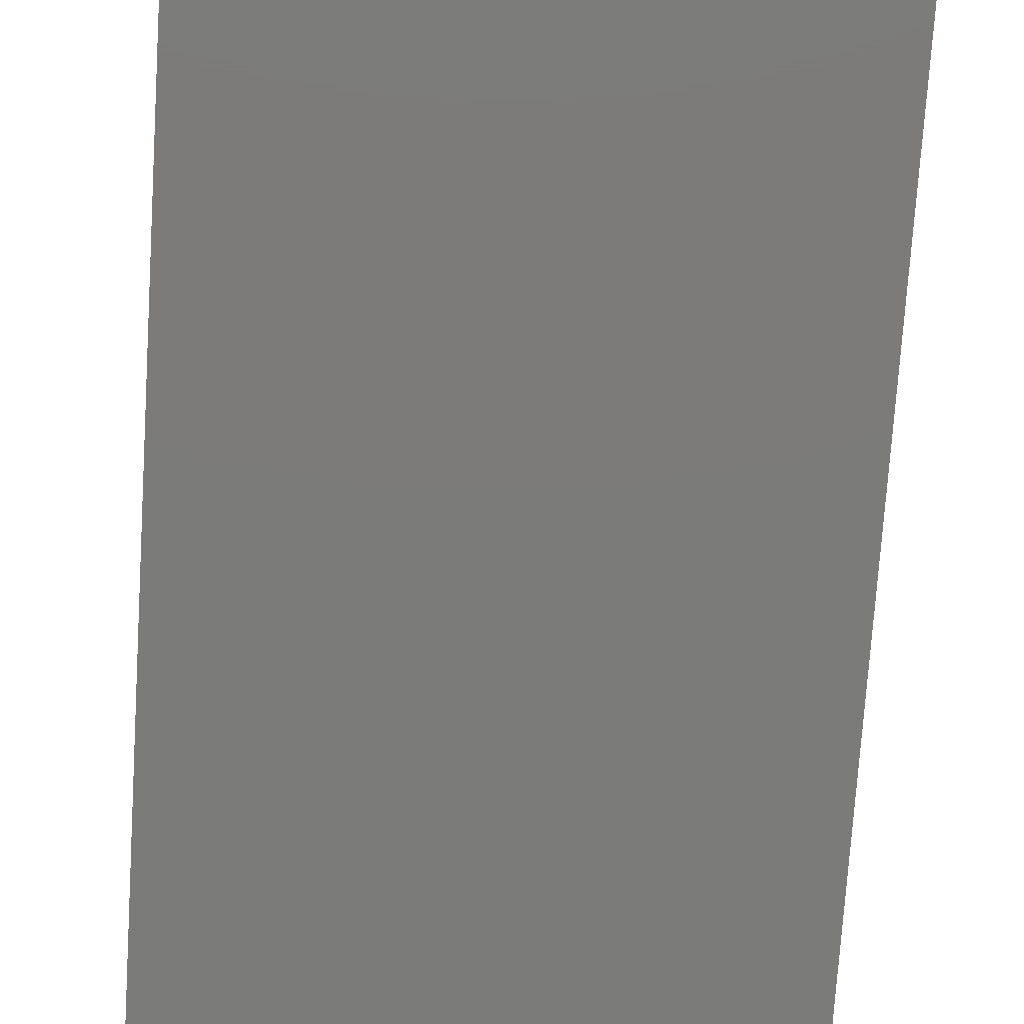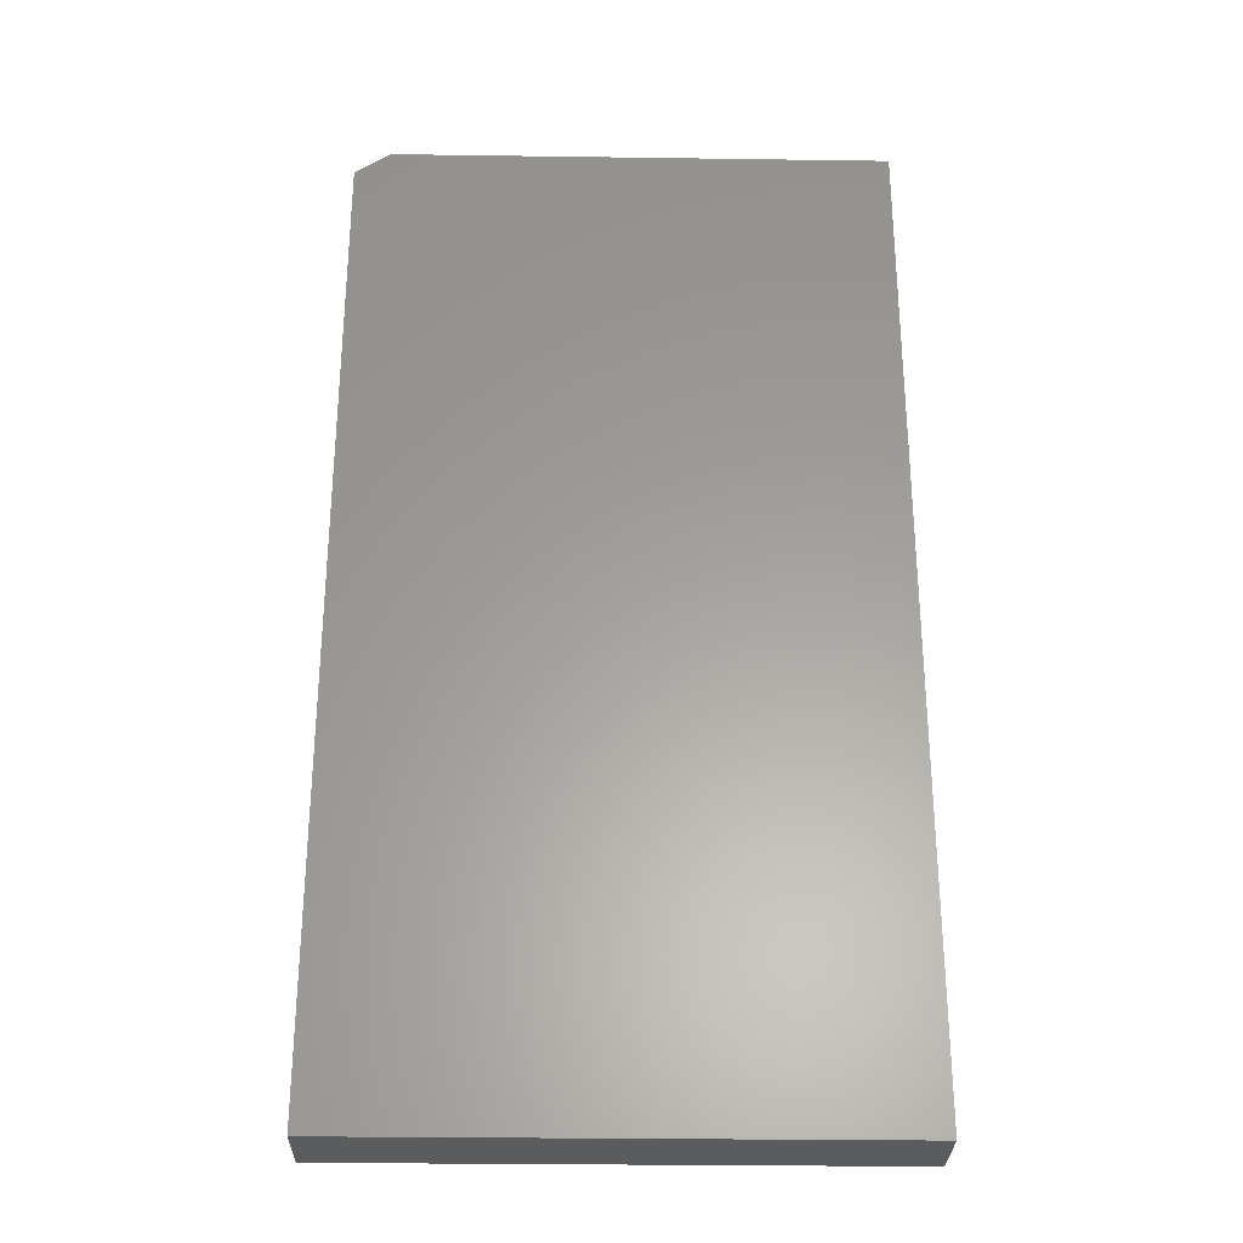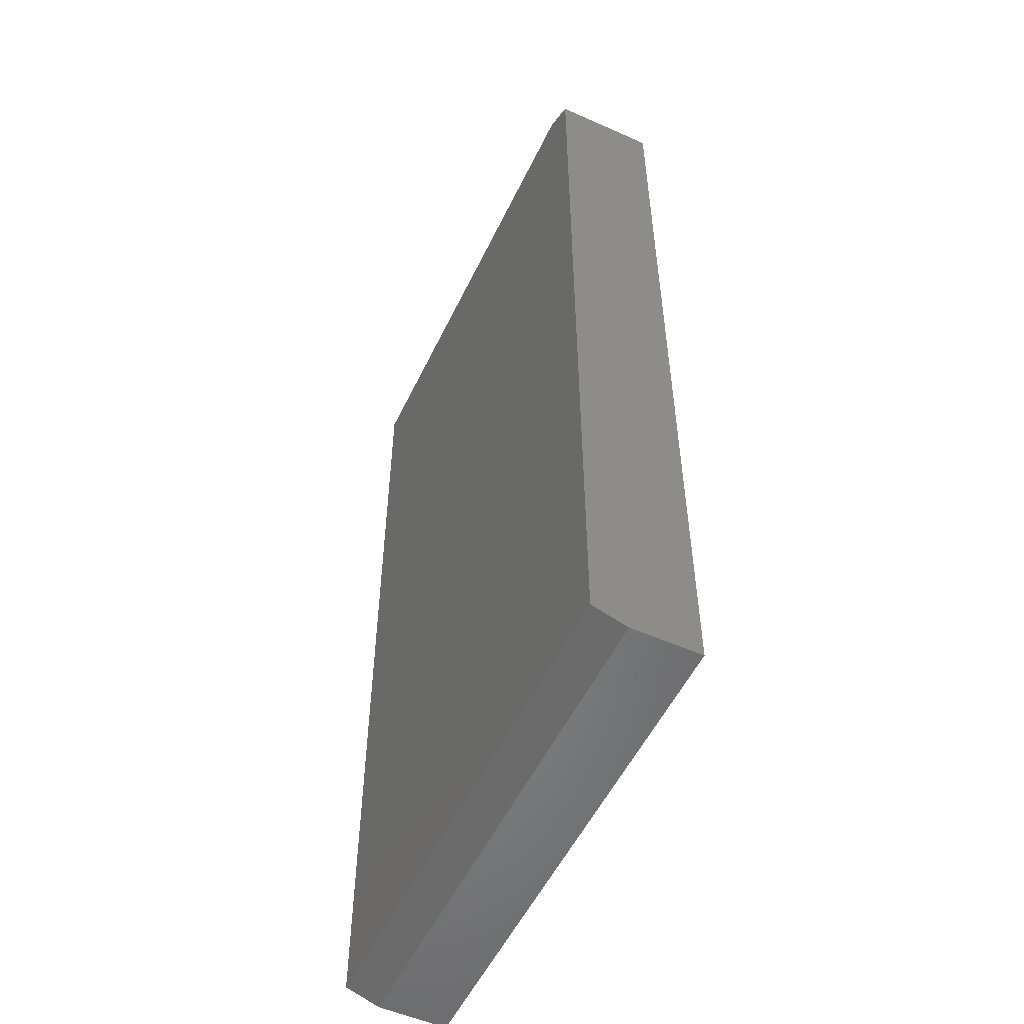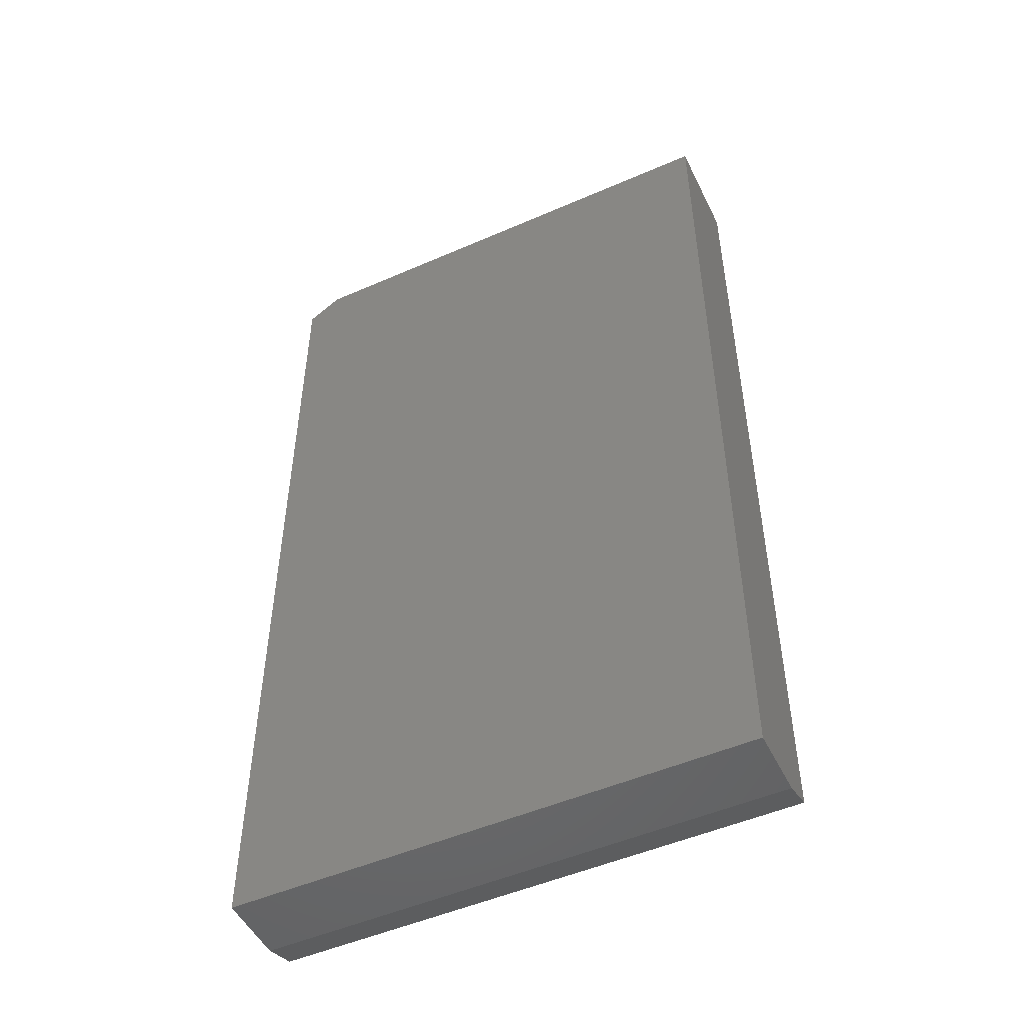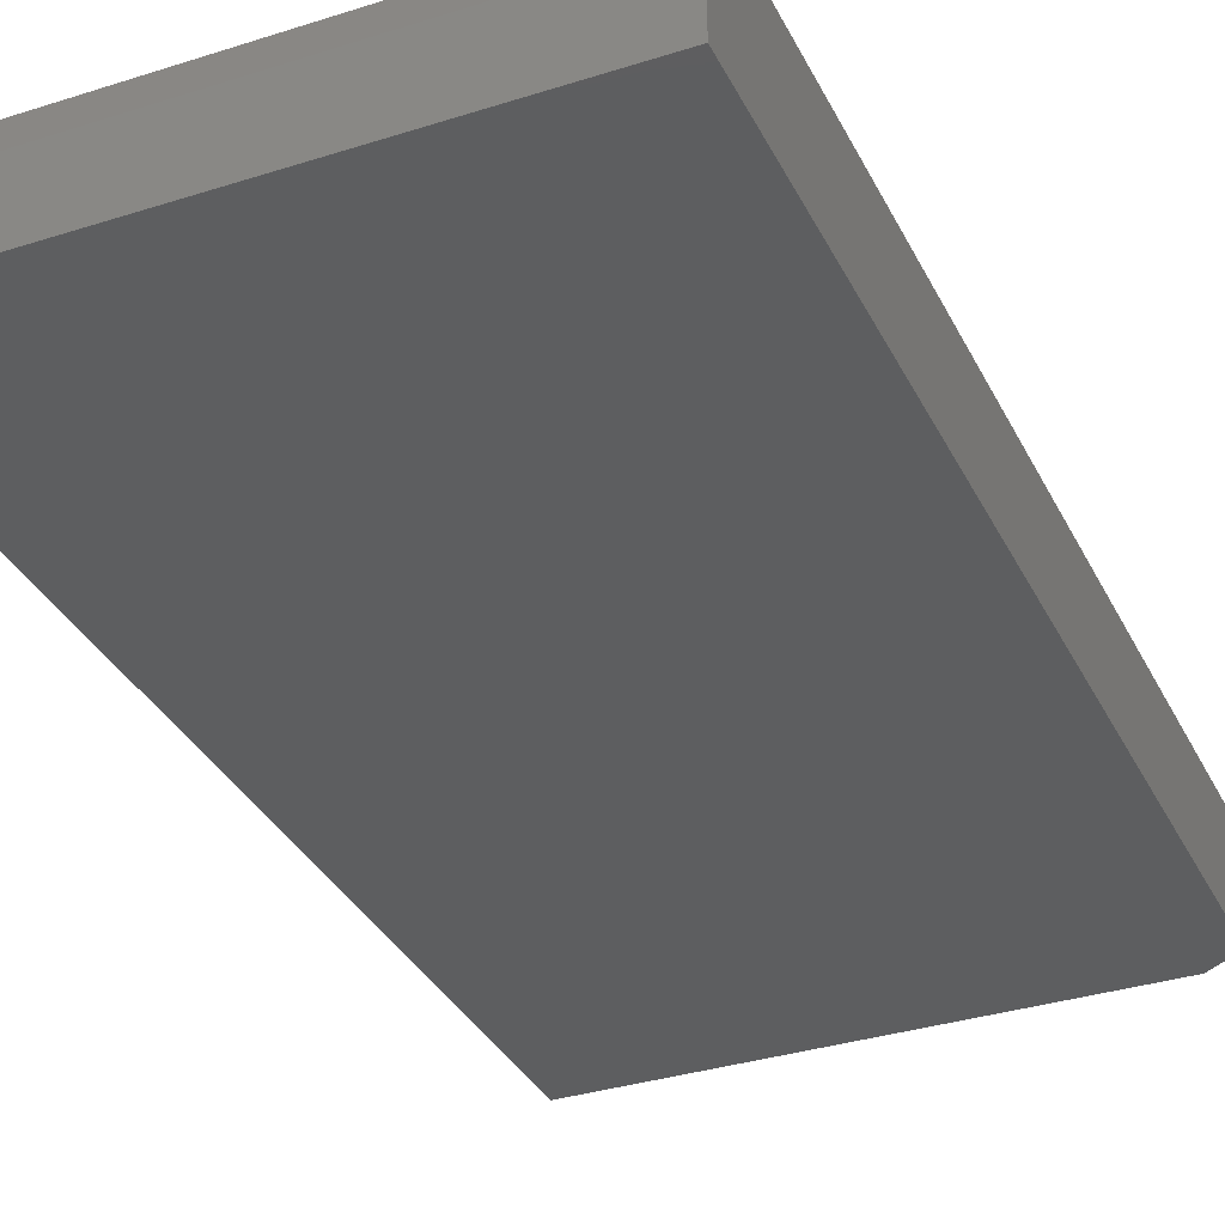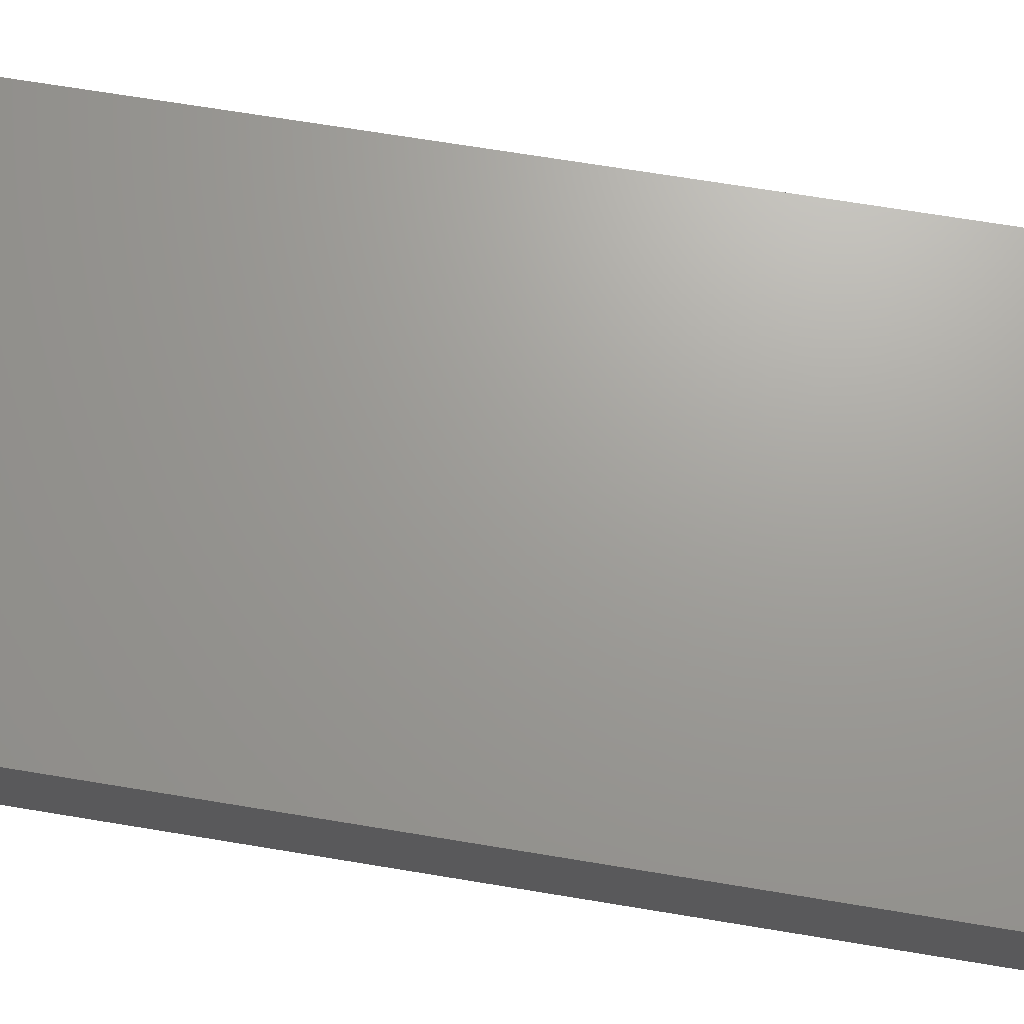
<metadata>
{"format":"stl","ext":"stl","renderer":"f3d","projection":"perspective","resolution":1024,"background":"white","views":[{"elev":-74.5,"azim":176.3,"up":"+Z"},{"elev":-29.2,"azim":178.8,"up":"+Y"},{"elev":-53.7,"azim":64.7,"up":"+Y"},{"elev":-50.2,"azim":-154.4,"up":"+Y"},{"elev":-34.0,"azim":23.4,"up":"+Z"},{"elev":68.8,"azim":99.4,"up":"+Z"}]}
</metadata>
<code>
# stl→obj: 12 verts, 20 faces
v -0.1757 -0.2773 0.07031
v 0.1731 -0.2773 0.07031
v -0.1757 0.3711 0.07031
v 0.1731 0.3554 0.07031
v 0.1497 0.3711 0.07031
v 0.1731 0.3554 0
v 0.1731 -0.2851 0
v 0.1731 -0.2851 0.04688
v 0.1497 0.3711 0
v -0.1757 0.3711 0
v -0.1757 -0.2851 0
v -0.1757 -0.2851 0.04688
f 1 2 3
f 3 2 4
f 3 4 5
f 6 4 7
f 7 4 2
f 7 2 8
f 9 6 10
f 10 6 7
f 10 7 11
f 5 9 3
f 3 9 10
f 4 6 5
f 5 6 9
f 3 10 1
f 1 10 11
f 1 11 12
f 12 11 8
f 8 11 7
f 2 1 8
f 8 1 12

</code>
